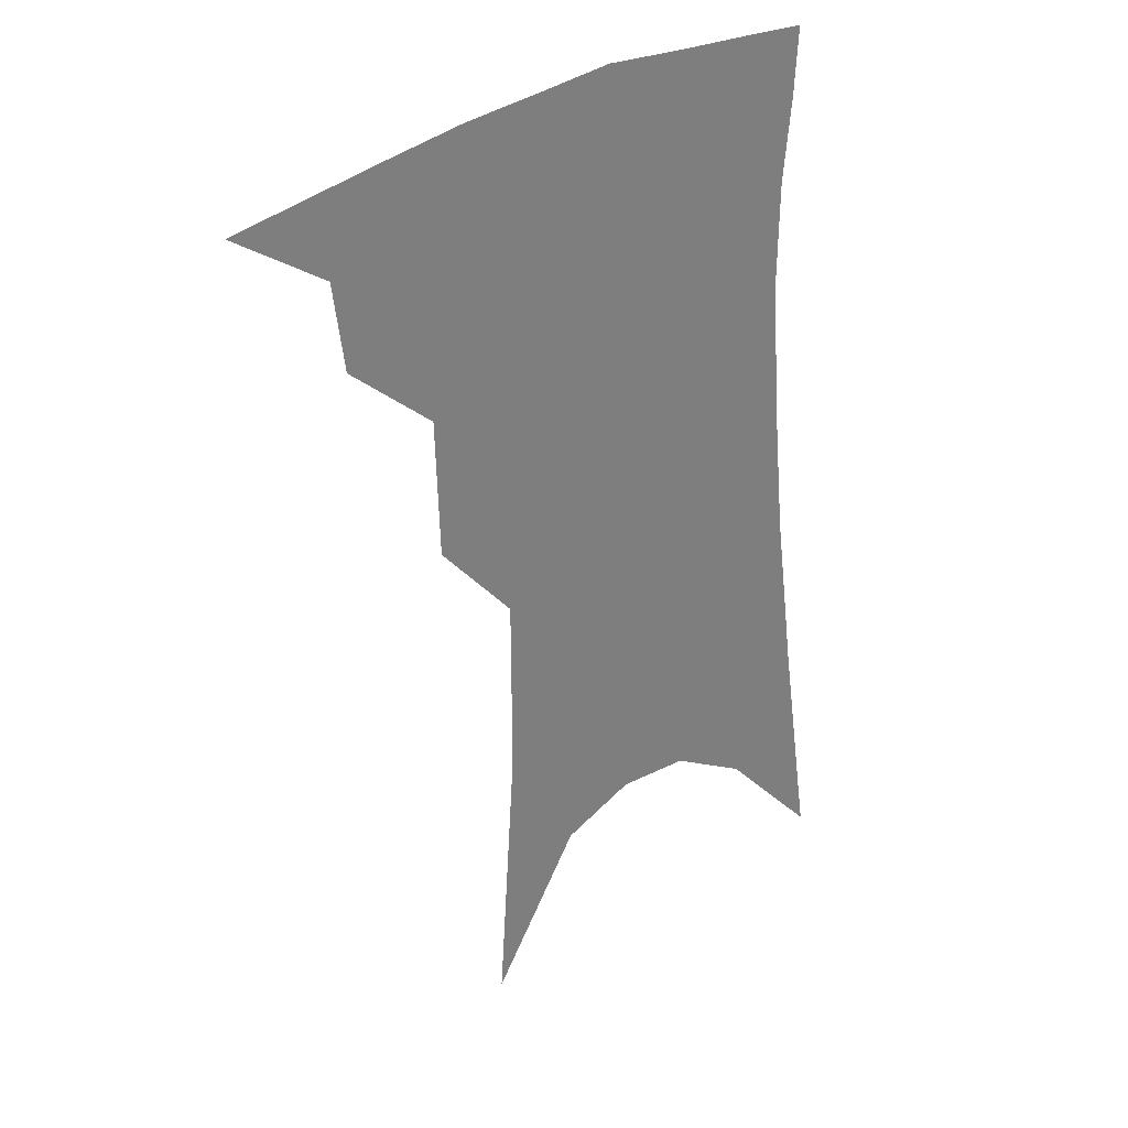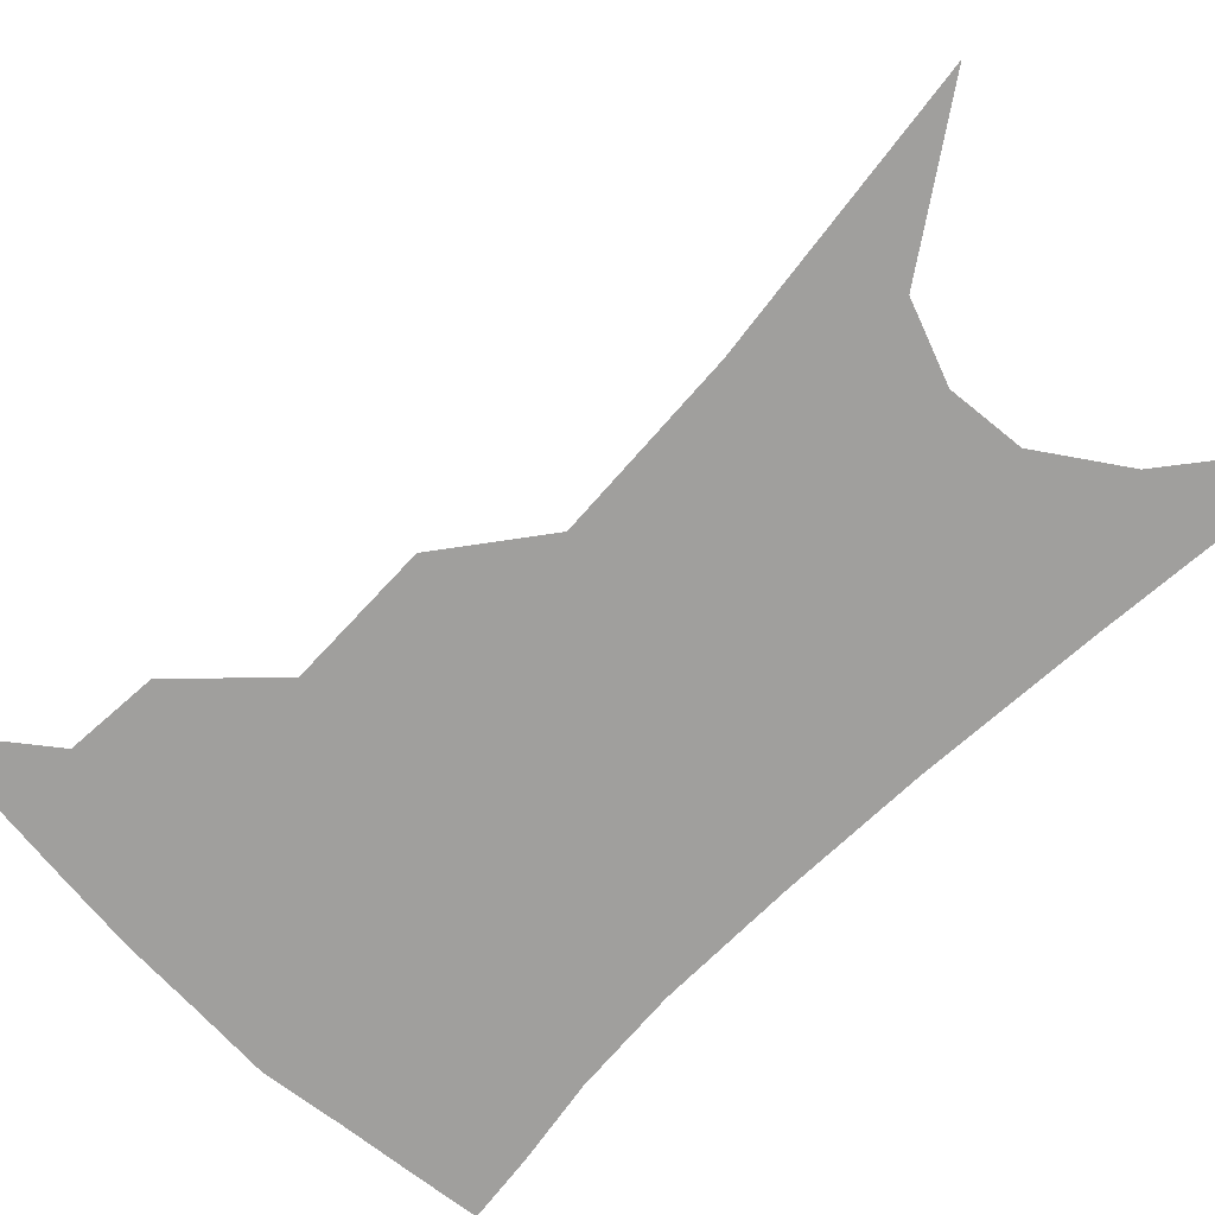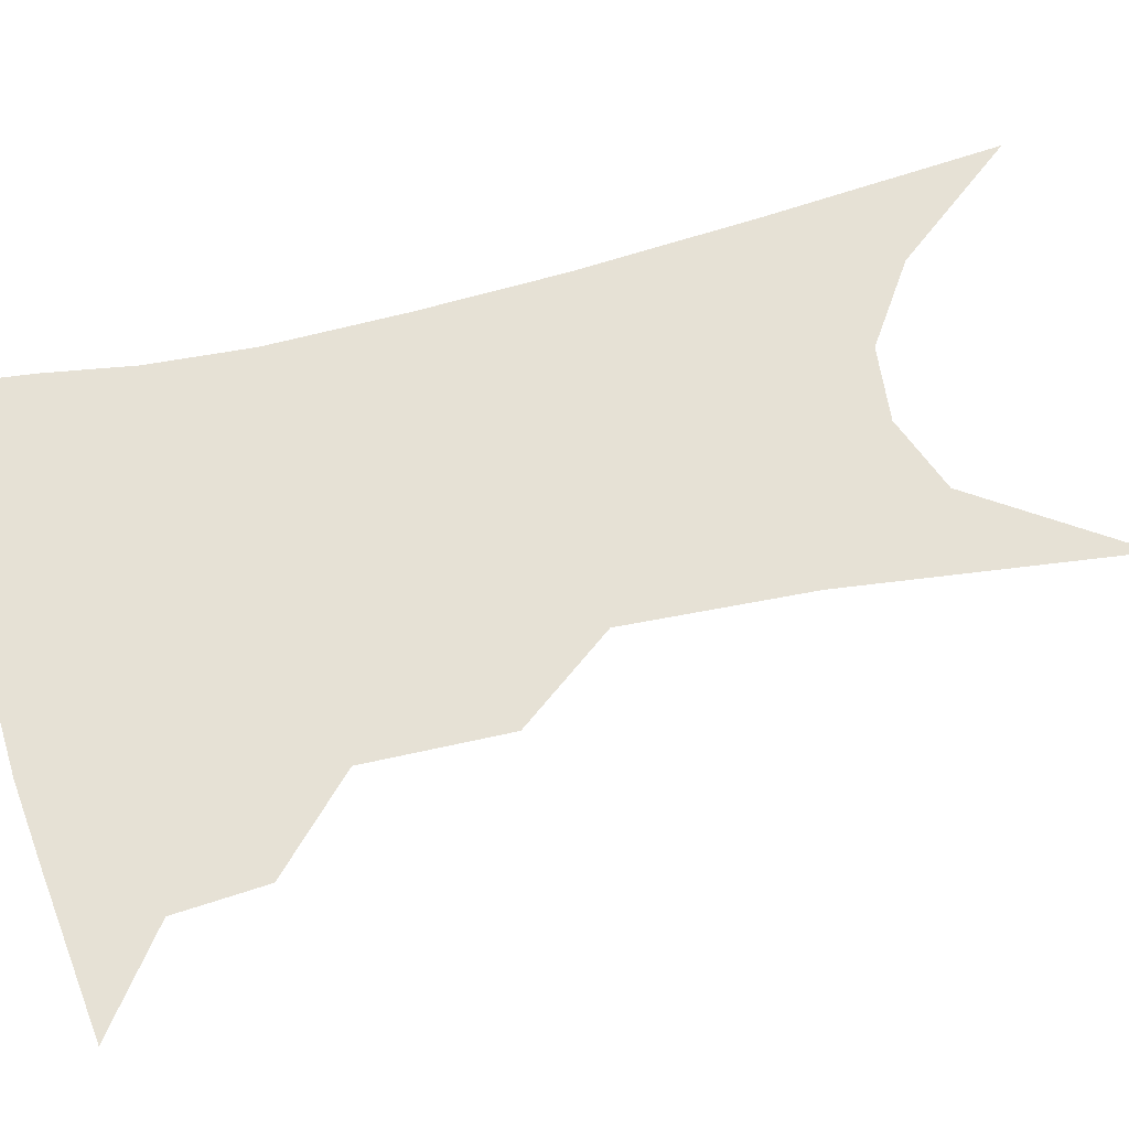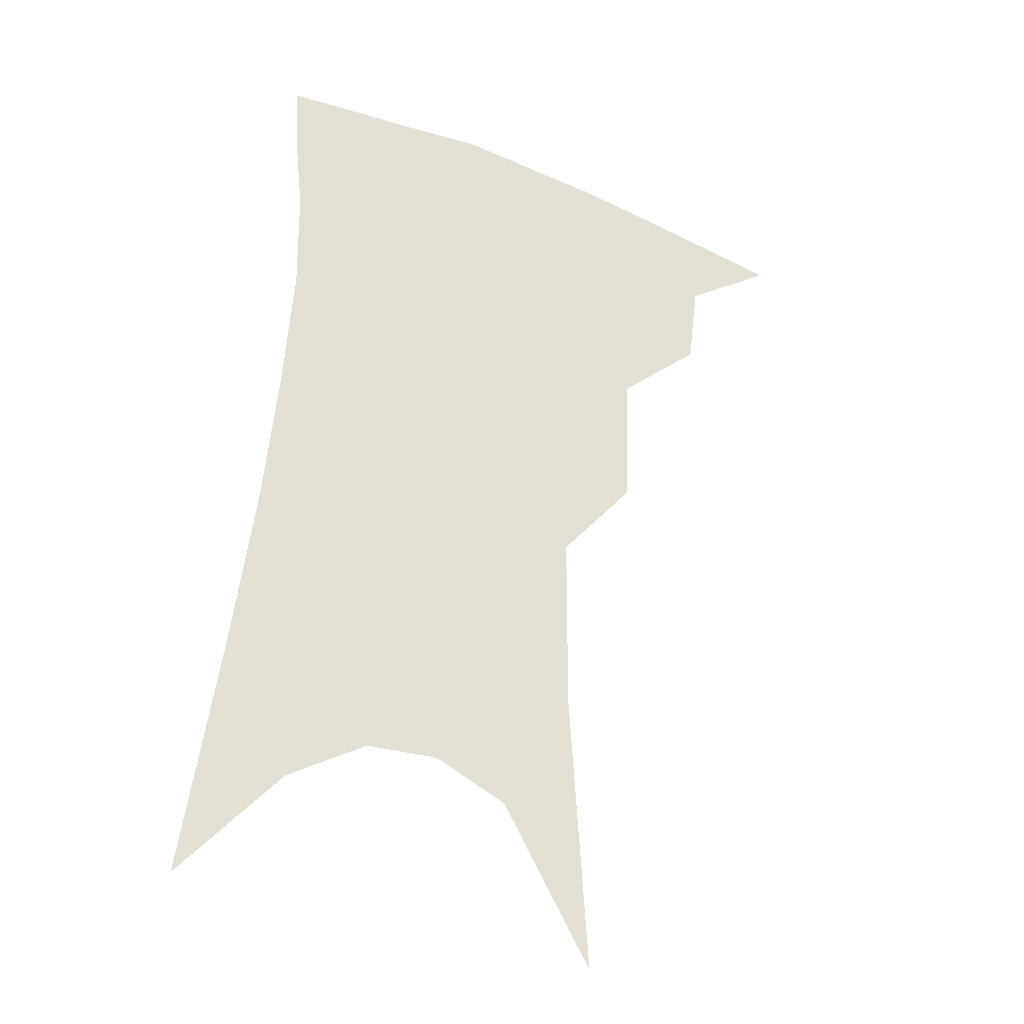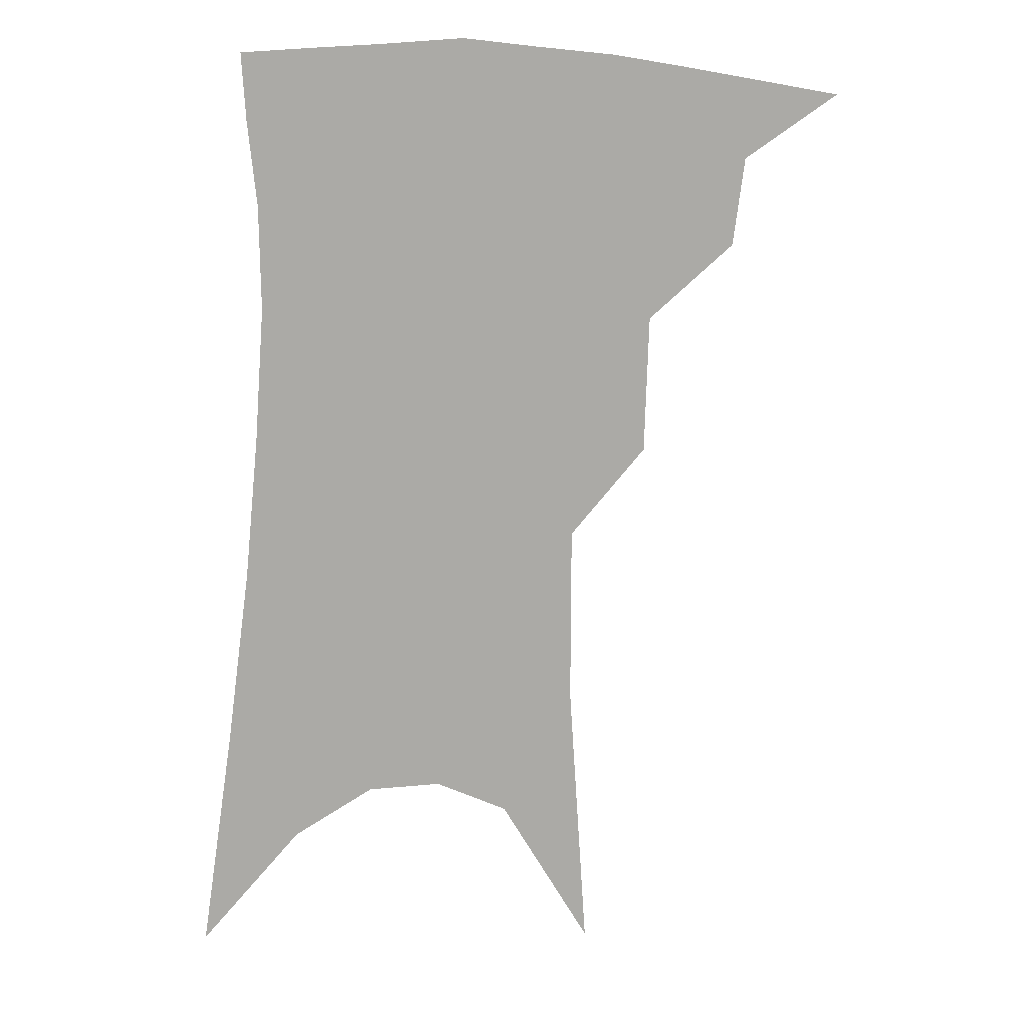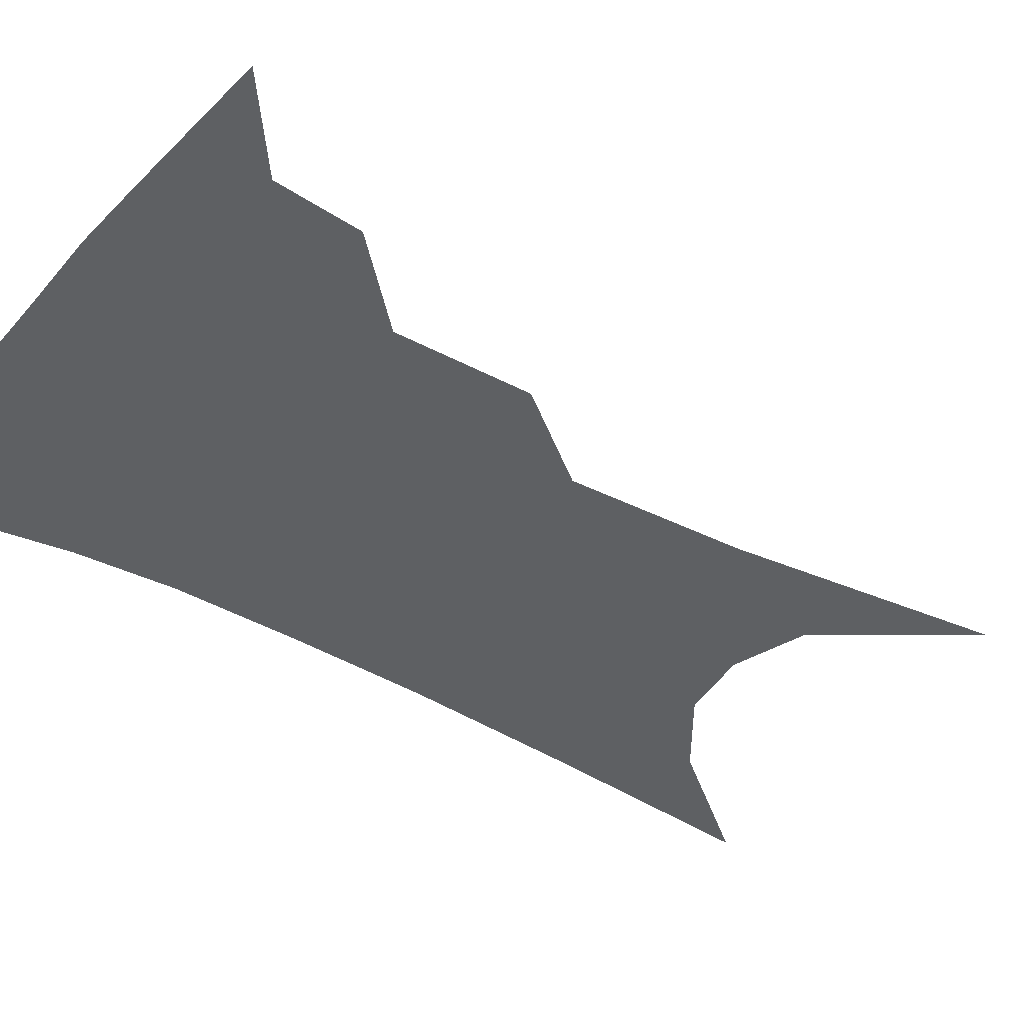
<metadata>
{"format":"obj","ext":"obj","renderer":"f3d","projection":"perspective","resolution":1024,"background":"white","views":[{"elev":32.1,"azim":-37.2,"up":"+Y"},{"elev":-71.4,"azim":-41.0,"up":"+Z"},{"elev":64.5,"azim":-100.9,"up":"+Z"},{"elev":-31.7,"azim":153.8,"up":"+Y"},{"elev":14.6,"azim":172.1,"up":"+Y"},{"elev":-42.6,"azim":-120.5,"up":"+Z"}]}
</metadata>
<code>
v 486.2 341.7 0
v 516.4 298.2 0
v 513.1 323.4 0
v 508.8 345.8 0
v 542.2 236.9 0
v 541 276.7 0
v 538 304.3 0
v 535 327.8 0
v 530.8 349.8 0
v 558.8 79.43 0
v 564 159.8 0
v 563.9 211.4 0
v 562.6 253.4 0
v 561.3 285.9 0
v 559.4 310.2 0
v 556.4 331.4 0
v 552.6 353.5 0
v 584.6 123.4 0
v 584.4 179.3 0
v 582.9 224.5 0
v 581.8 262.3 0
v 580.7 290 0
v 579.7 313.2 0
v 578.7 334.1 0
v 575 355.9 0
v 605.3 132.8 0
v 603.1 185.9 0
v 601.2 229.2 0
v 600 265.3 0
v 599.7 293.1 0
v 599.6 315.5 0
v 599.1 335.8 0
v 596.2 358.4 0
v 626.2 132.2 0
v 621.7 188.8 0
v 619.3 229.8 0
v 618.2 263.5 0
v 618.1 292.1 0
v 618.8 315.9 0
v 619.3 336.6 0
v 619.3 356.9 0
v 649.2 118.6 0
v 642 179.2 0
v 638.8 221.4 0
v 637 257.2 0
v 636.1 290.8 0
v 637.4 316.2 0
v 639.2 336.5 0
v 639.7 355.9 0
v 678.1 86.04 0
v 668.6 151.1 0
v 661.8 202.3 0
v 657.9 243.3 0
v 655.1 282.1 0
v 655.5 311.7 0
v 657.9 335.8 0
v 659 354.8 0
v 721 361 0
f 3 4 1
f 6 7 2
f 2 7 3
f 7 8 3
f 3 8 4
f 8 9 4
f 12 13 5
f 5 13 6
f 13 14 6
f 6 14 7
f 14 15 7
f 7 15 8
f 15 16 8
f 8 16 9
f 16 17 9
f 10 18 11
f 18 19 11
f 11 19 12
f 19 20 12
f 12 20 13
f 20 21 13
f 13 21 14
f 21 22 14
f 14 22 15
f 22 23 15
f 15 23 16
f 23 24 16
f 16 24 17
f 24 25 17
f 18 26 19
f 26 27 19
f 19 27 20
f 27 28 20
f 20 28 21
f 28 29 21
f 21 29 22
f 29 30 22
f 22 30 23
f 30 31 23
f 23 31 24
f 31 32 24
f 24 32 25
f 32 33 25
f 26 34 27
f 34 35 27
f 27 35 28
f 35 36 28
f 28 36 29
f 36 37 29
f 29 37 30
f 37 38 30
f 30 38 31
f 38 39 31
f 31 39 32
f 39 40 32
f 32 40 33
f 40 41 33
f 34 42 35
f 42 43 35
f 35 43 36
f 43 44 36
f 36 44 37
f 44 45 37
f 37 45 38
f 45 46 38
f 38 46 39
f 46 47 39
f 39 47 40
f 47 48 40
f 40 48 41
f 48 49 41
f 42 50 43
f 50 51 43
f 43 51 44
f 51 52 44
f 44 52 45
f 52 53 45
f 45 53 46
f 53 54 46
f 46 54 47
f 54 55 47
f 47 55 48
f 55 56 48
f 48 56 49
f 56 57 49

</code>
